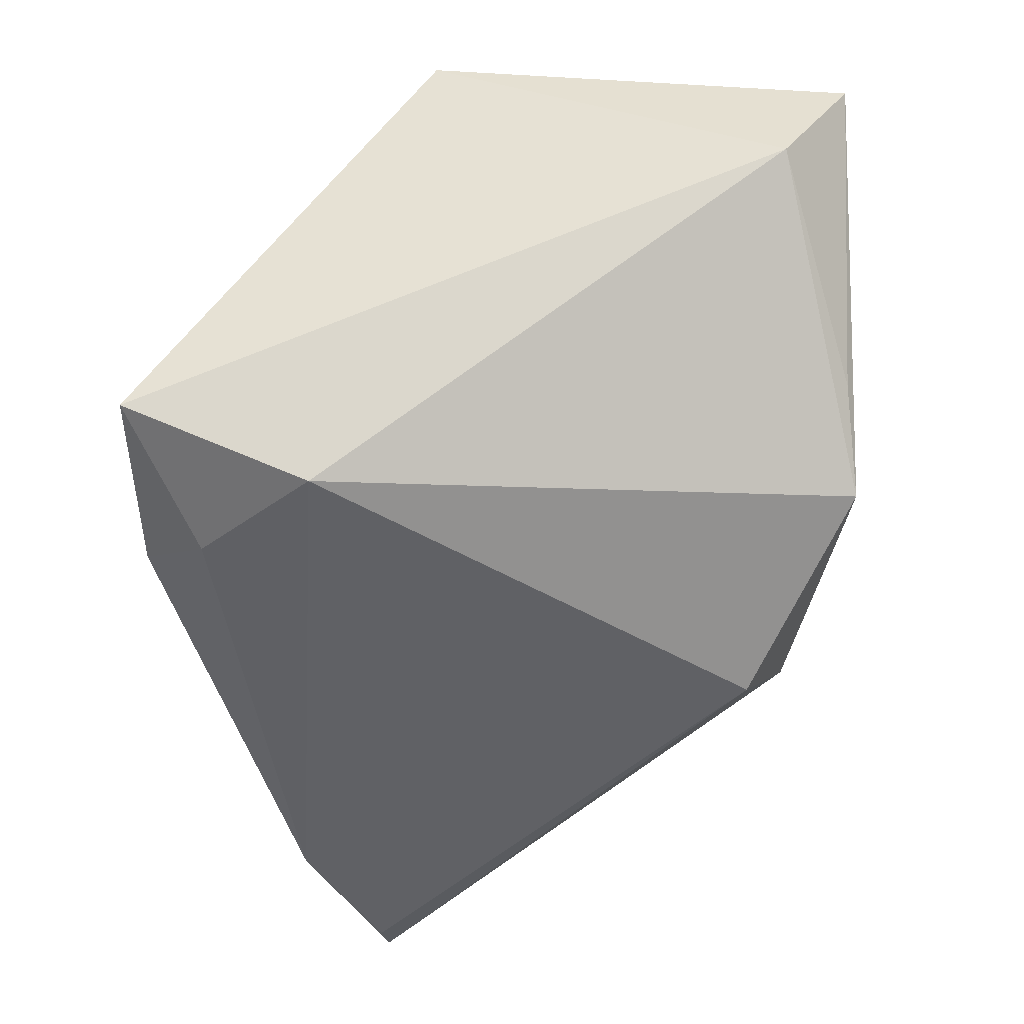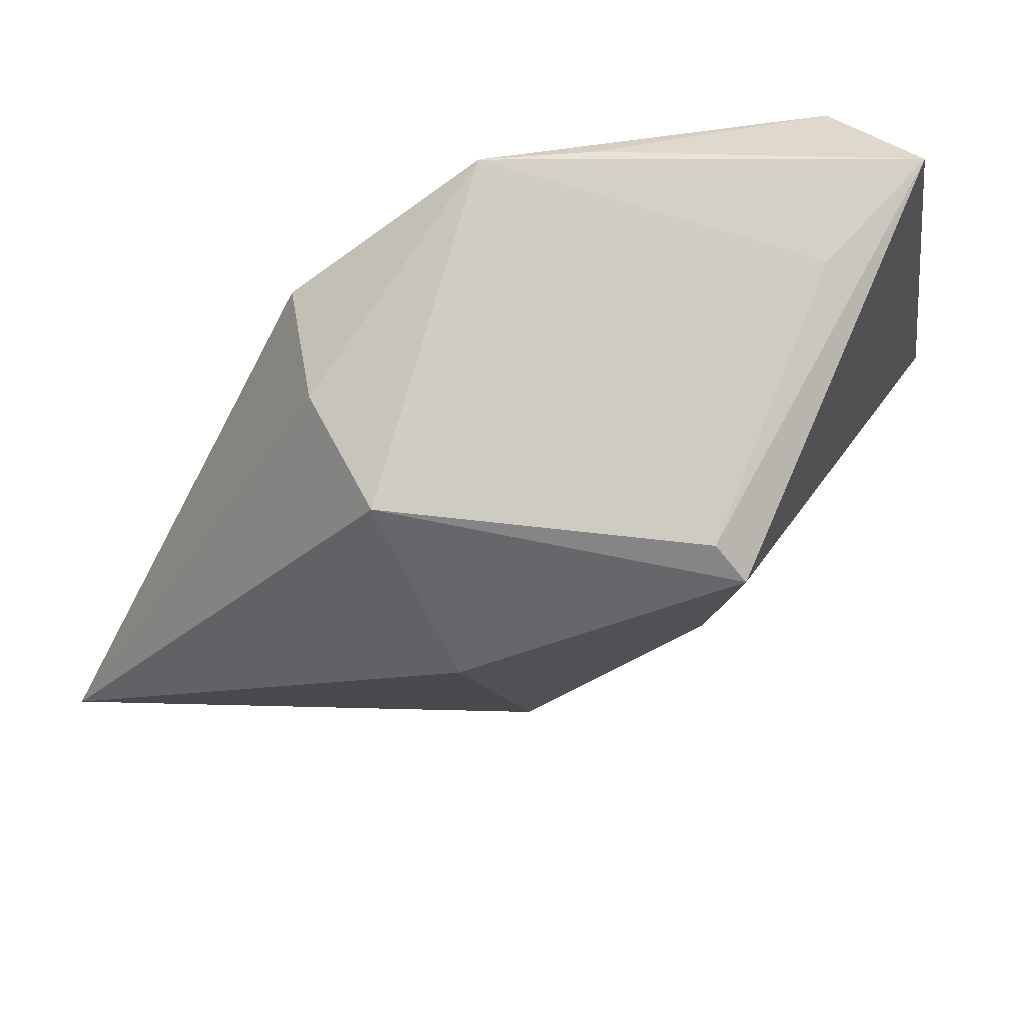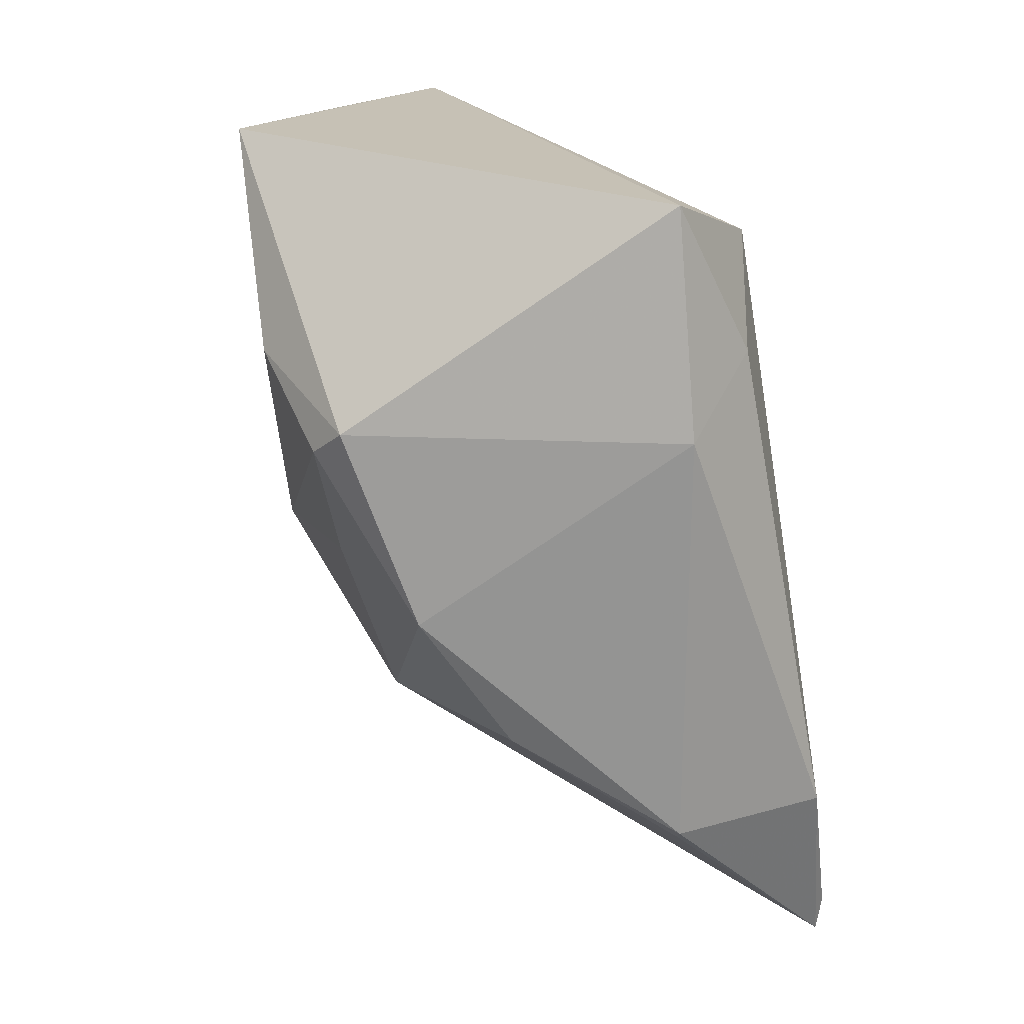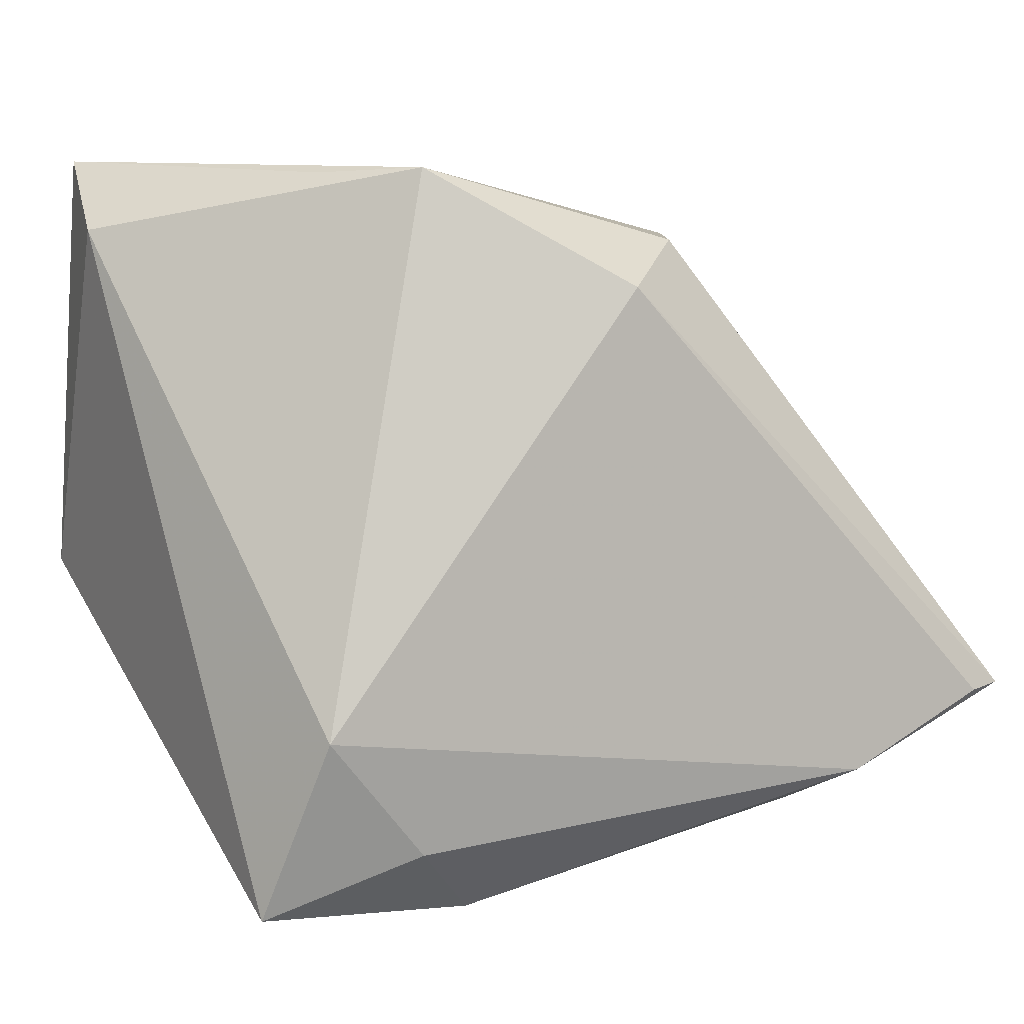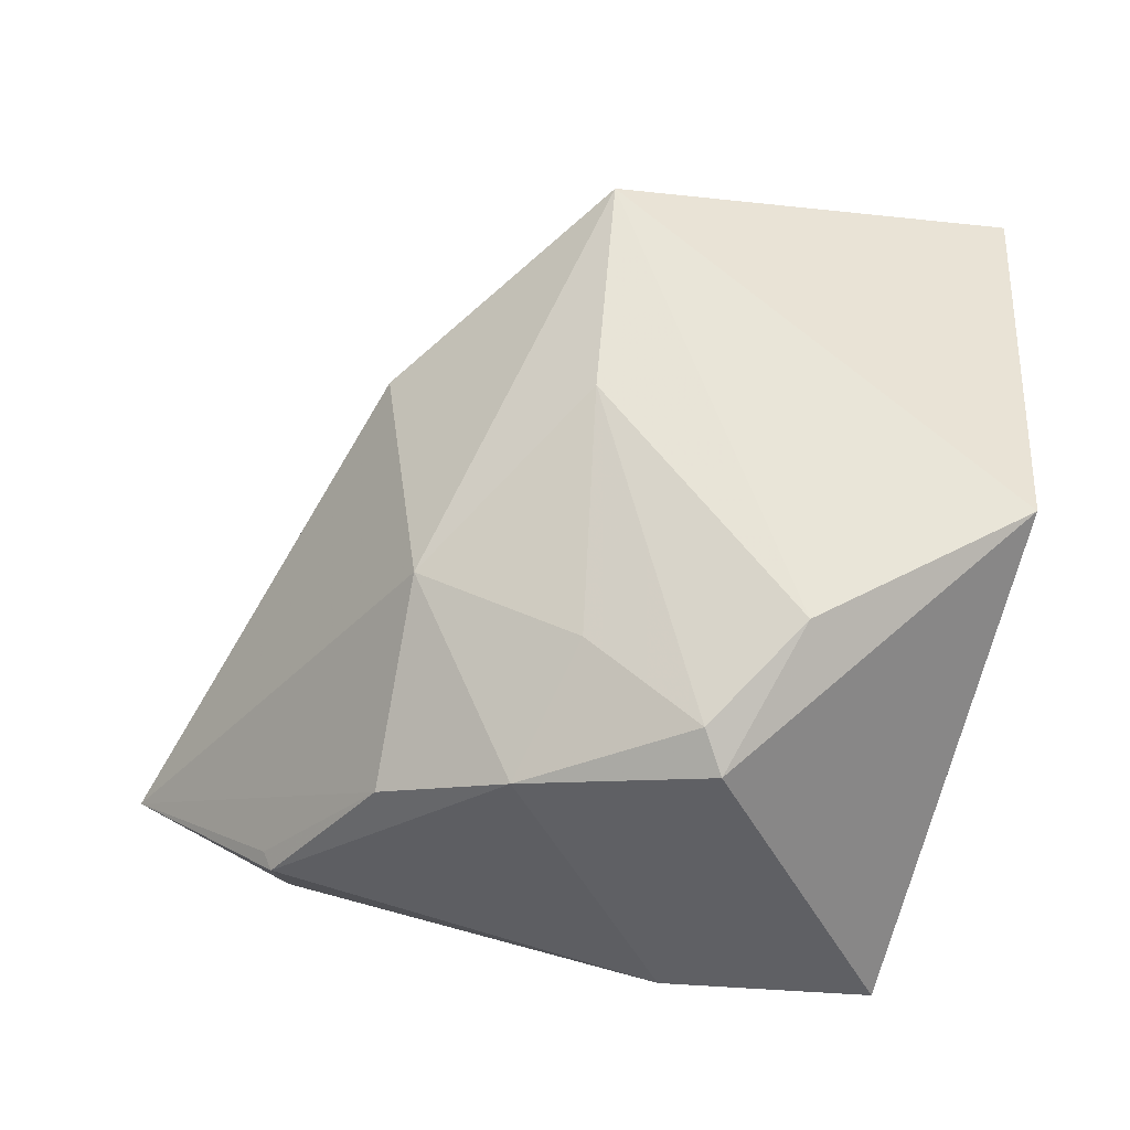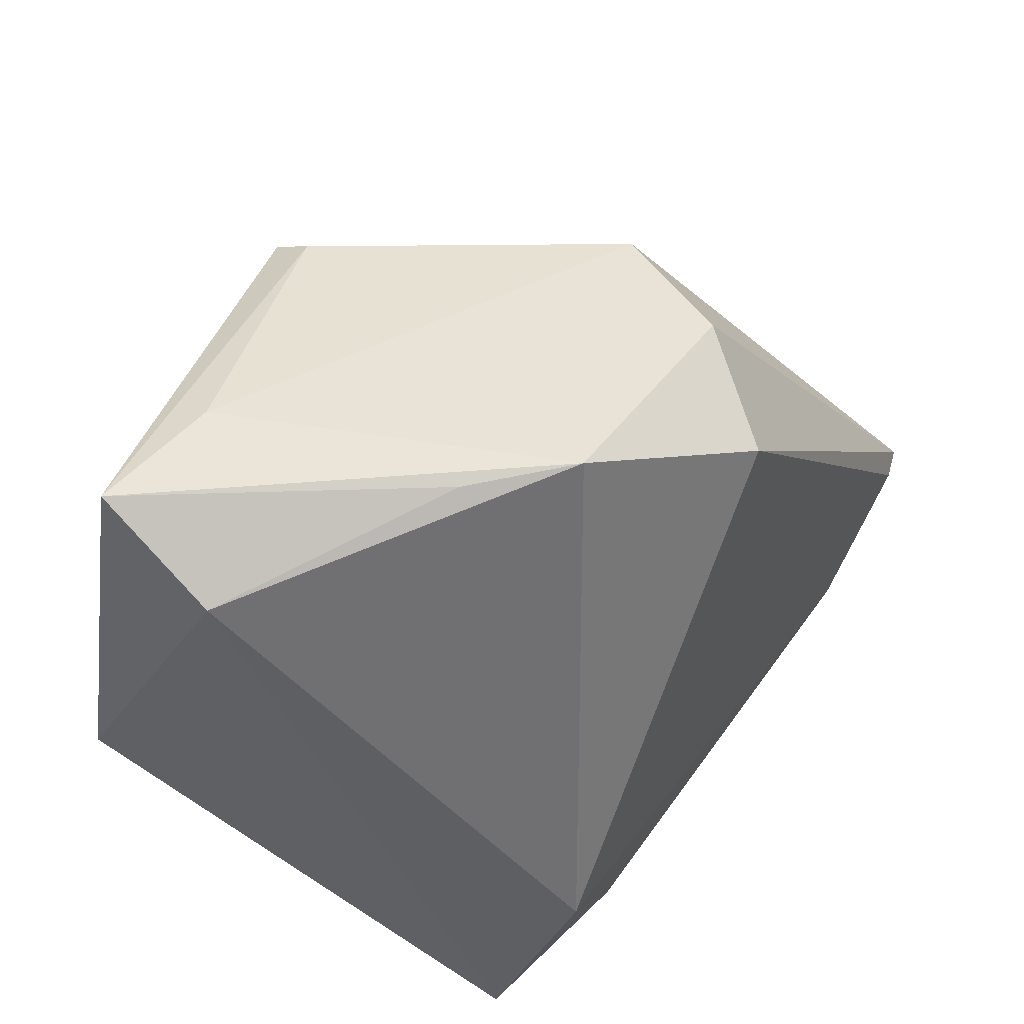
<metadata>
{"format":"obj","ext":"obj","renderer":"f3d","projection":"perspective","resolution":1024,"background":"white","views":[{"elev":-48.4,"azim":93.2,"up":"+Z"},{"elev":73.3,"azim":-49.3,"up":"+Y"},{"elev":-77.2,"azim":98.2,"up":"+Y"},{"elev":6.4,"azim":158.6,"up":"+Y"},{"elev":54.7,"azim":4.5,"up":"+Z"},{"elev":50.6,"azim":123.2,"up":"+Y"}]}
</metadata>
<code>
v 0.007803 -0.03178 0.02204
v 0.01776 -0.02109 0.02677
v -0.005803 0.005099 0.03001
v -0.03033 0.01658 0.01415
v -0.02056 0.03264 -0.01519
v -0.05496 -0.01941 -0.02633
v -0.005334 0.0338 0.02841
v -0.04012 -0.03202 -0.0104
v -0.03953 -0.02755 -0.02644
v -0.05858 -0.01886 -0.02521
v -0.02579 0.03351 -0.001583
v 0.01223 -0.03317 -0.02439
v -0.01161 0.02749 -0.02644
v 0.02876 -0.04015 -0.01896
v 0.02475 0.04026 0.01836
v 0.04002 0.04177 0.01915
v 0.02323 -0.01979 -0.02644
v -0.005577 0.03109 0.03304
v -0.02383 -0.01308 0.01906
v -0.00519 -0.02177 0.02193
v 0.004868 -0.04134 -0.01726
v 0.01864 0.03987 -0.008438
v 0.04103 0.03369 0.006347
v 0.04103 -0.006024 0.02731
v -0.01161 -0.03499 0.01365
v 0.009595 0.04026 -0.01724
v 0.009864 -0.03552 0.01861
v -0.03901 -0.03415 -0.01069
v -0.02643 -0.03264 0.005883
f 27 14 24
f 16 18 24
f 16 24 23
f 23 24 14
f 27 24 2
f 2 24 18
f 22 26 16
f 16 23 22
f 22 23 26
f 26 23 17
f 17 23 14
f 21 14 27
f 7 18 16
f 7 11 18
f 12 17 14
f 14 21 12
f 17 12 9
f 9 12 21
f 9 28 10
f 9 21 28
f 25 21 27
f 28 21 25
f 3 2 18
f 18 19 3
f 4 19 18
f 18 11 4
f 10 19 4
f 4 11 10
f 10 28 8
f 6 9 10
f 5 11 26
f 10 11 5
f 15 7 16
f 11 7 15
f 16 26 15
f 26 11 15
f 28 25 29
f 29 25 19
f 29 8 28
f 29 19 10
f 10 8 29
f 27 2 1
f 1 25 27
f 2 3 1
f 13 5 26
f 26 17 13
f 13 6 10
f 10 5 13
f 17 9 13
f 9 6 13
f 19 25 20
f 25 1 20
f 20 3 19
f 20 1 3

</code>
